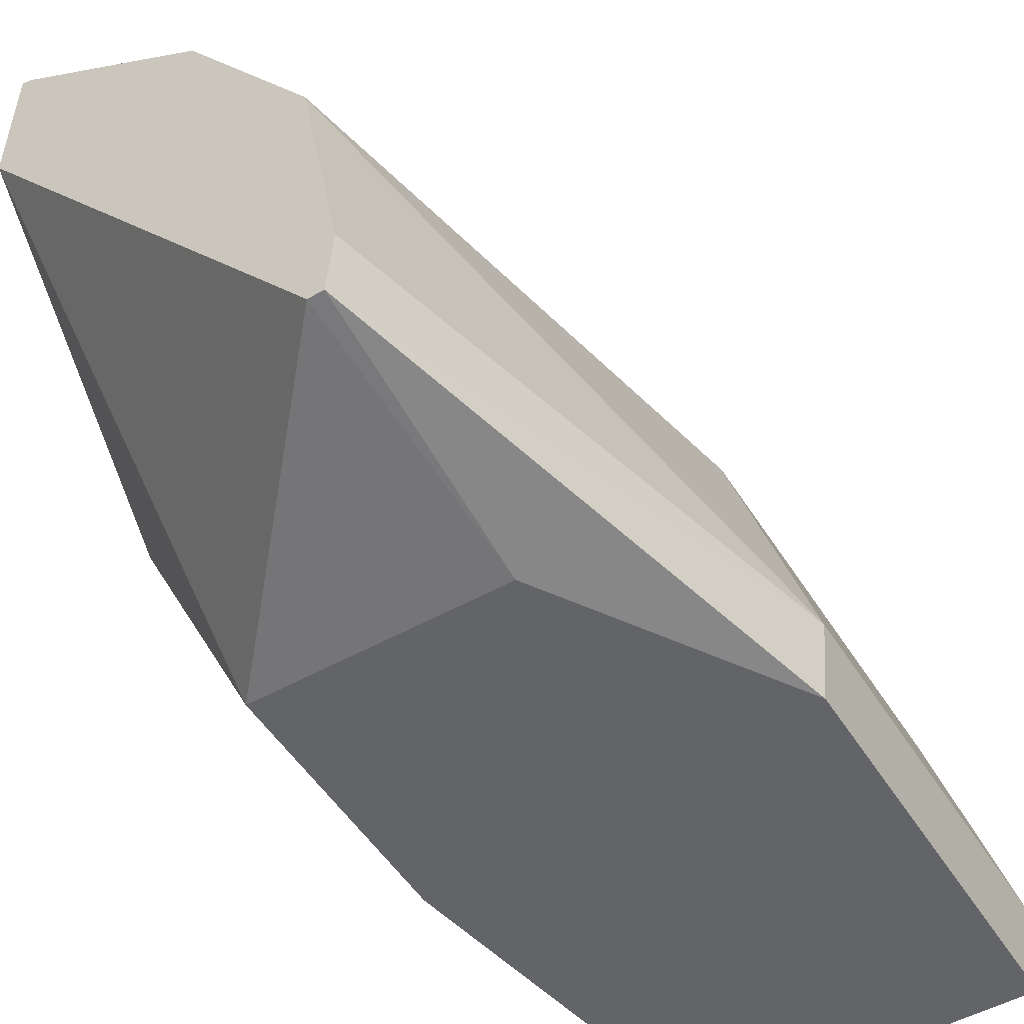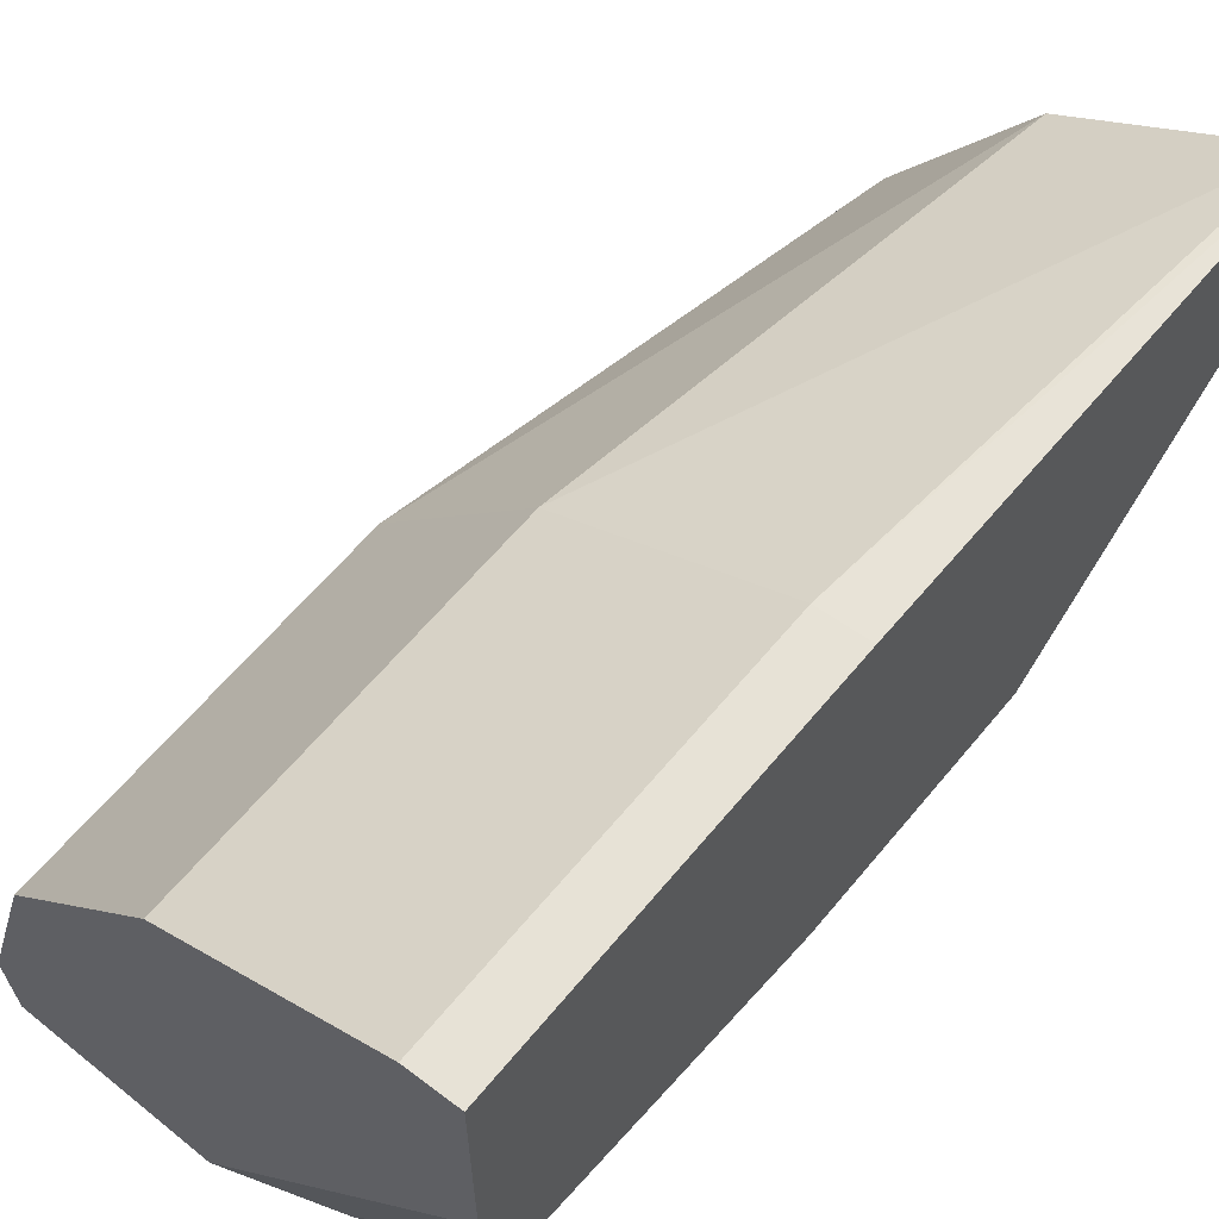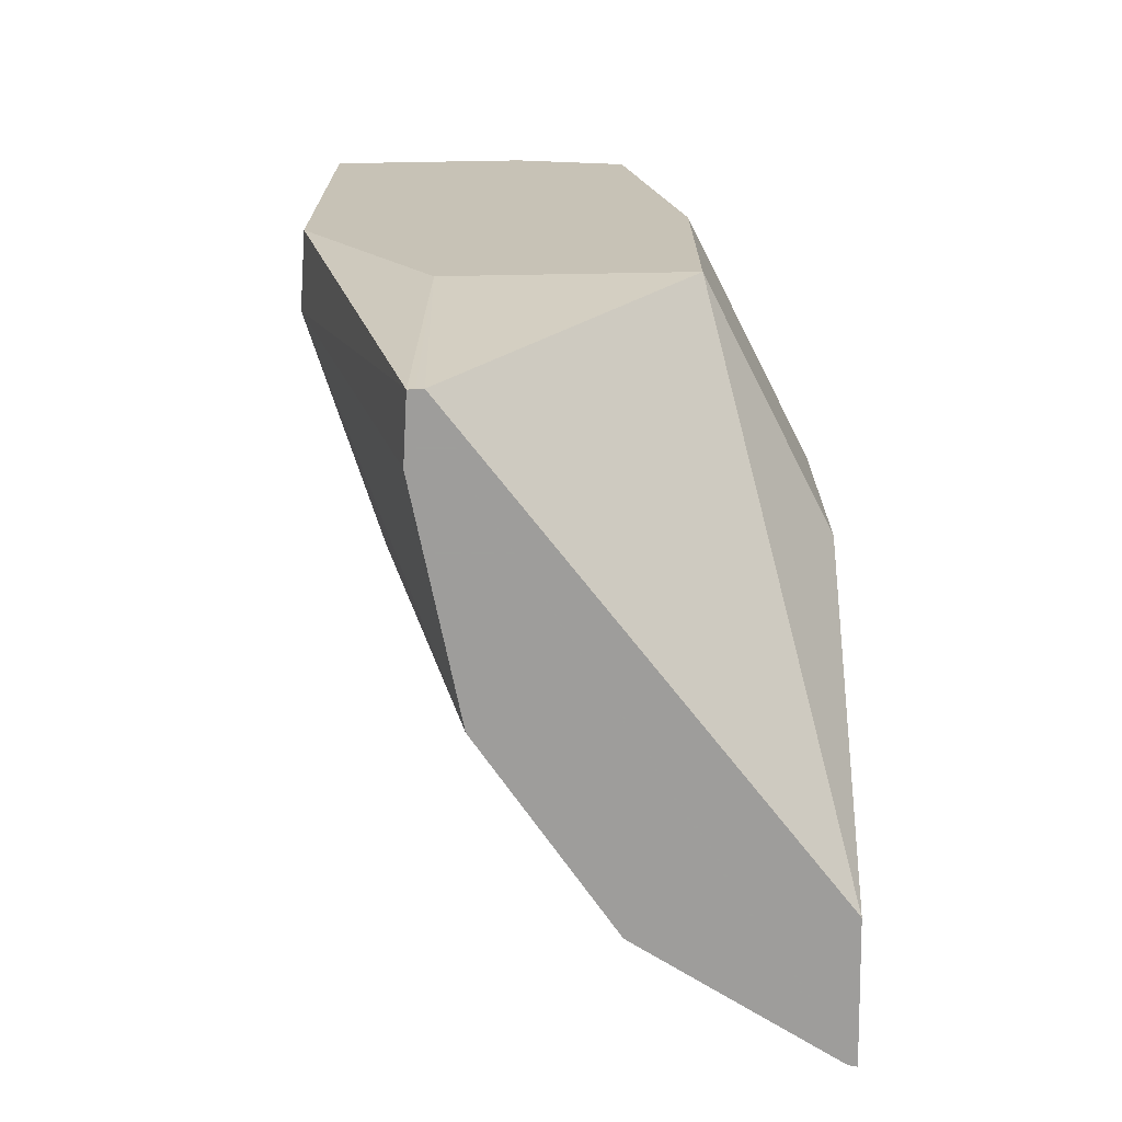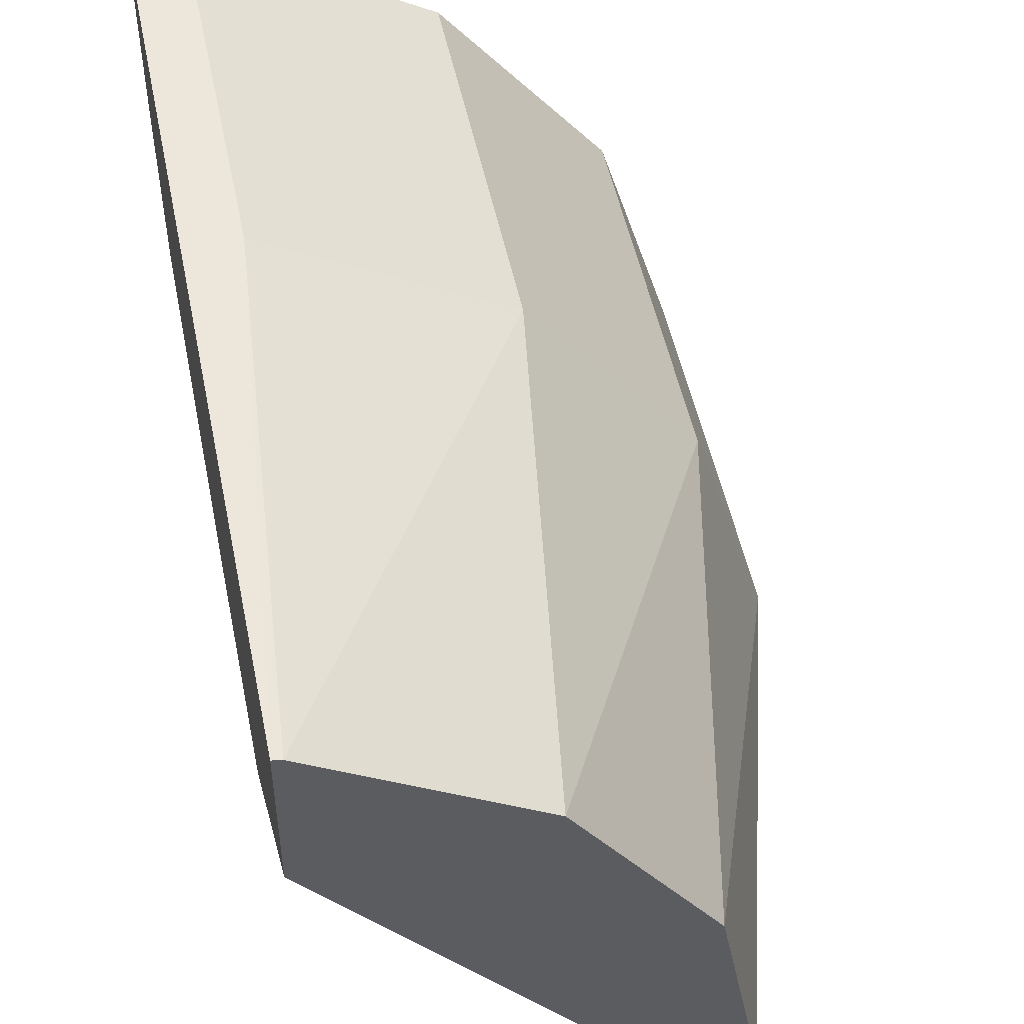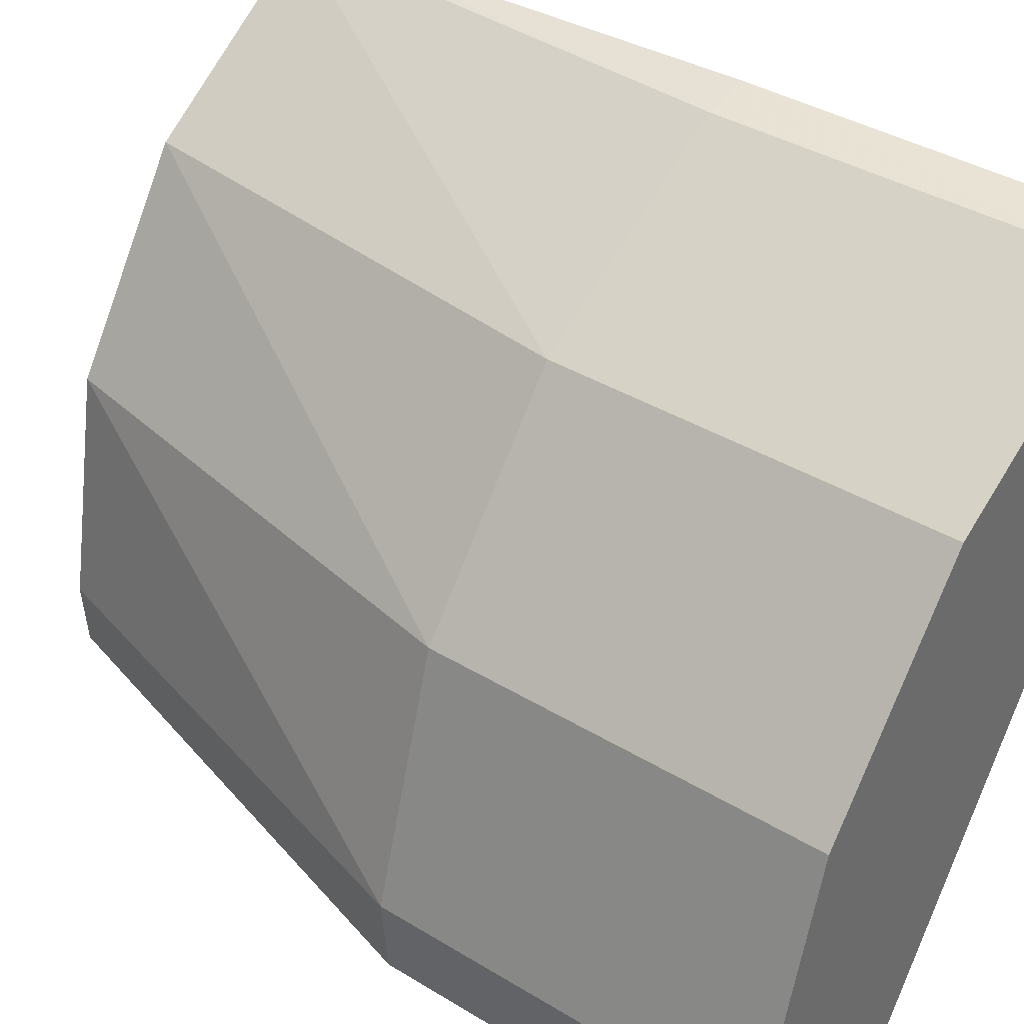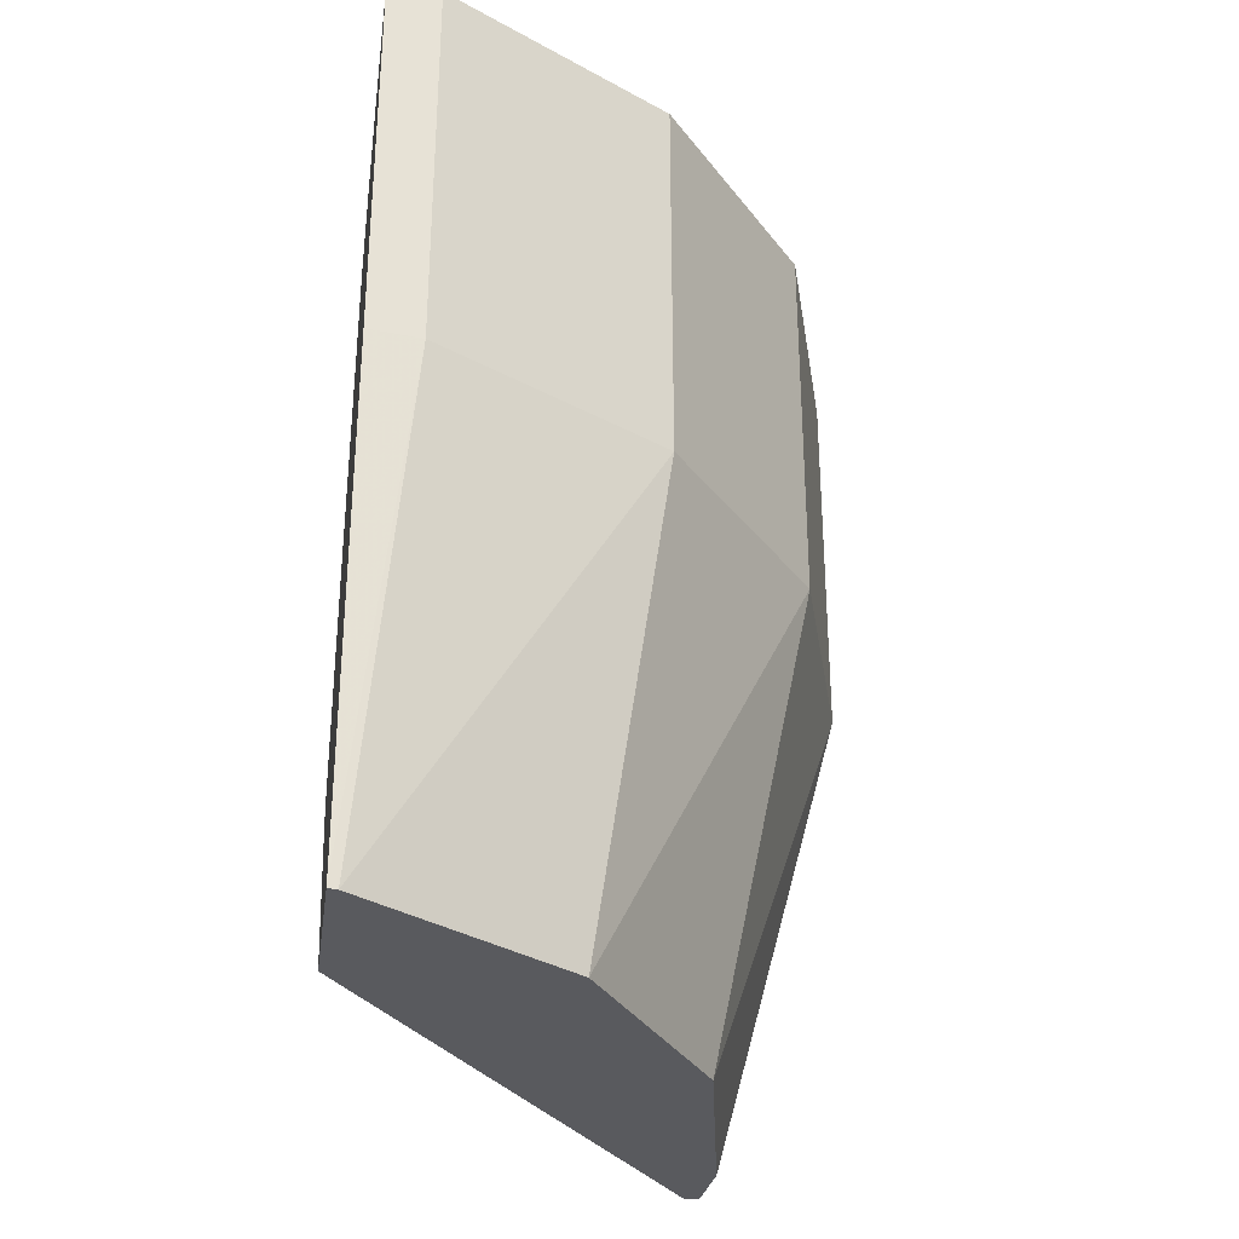
<metadata>
{"format":"obj","ext":"obj","renderer":"f3d","projection":"perspective","resolution":1024,"background":"white","views":[{"elev":-51.2,"azim":-148.7,"up":"+Y"},{"elev":61.9,"azim":39.4,"up":"+Y"},{"elev":-70.7,"azim":1.0,"up":"+Z"},{"elev":50.3,"azim":168.5,"up":"+Y"},{"elev":38.7,"azim":-52.6,"up":"+Y"},{"elev":-31.6,"azim":172.0,"up":"+Z"}]}
</metadata>
<code>
v -0.002726 -6.295e-05 -0.00475
v -0.002773 0.0001028 -0.00613
v -0.002737 0.0001015 -0.00613
v -0.002698 0.0001001 -0.00613
v -0.00149 -6.295e-05 -0.00475
v -0.003445 -6.295e-05 -0.003601
v -0.003482 0.0003535 -0.003601
v -0.002782 0.0002185 -0.00613
v -0.0008614 0.00254 -0.00613
v -0.0008614 0.001229 -0.00475
v -0.0008614 0.001228 -0.003451
v -0.00149 -6.295e-05 -0.003451
v -0.003445 -6.295e-05 -0.001601
v -0.002579 0.001623 -0.00613
v -0.002799 0.0004397 -0.00613
v -0.003482 0.0003535 -0.001601
v -0.003101 0.001624 -0.003601
v -0.0008614 0.003292 -0.00613
v -0.0008614 0.001518 -0.001801
v -0.00179 -6.295e-05 -0.001801
v -0.002393 -6.295e-05 -0.001601
v -0.001913 0.002624 -0.00613
v -0.003101 0.001624 -0.001601
v -0.002274 0.00266 -0.003601
v -0.0008832 0.003288 -0.00613
v -0.001122 0.003315 -0.003601
v -0.0008614 0.003351 -0.003601
v -0.0008614 0.002239 -0.001601
v -0.001416 0.00295 -0.00613
v -0.002274 0.00266 -0.001601
v -0.0009063 0.003283 -0.00613
v -0.001122 0.003315 -0.001601
v -0.0008614 0.003351 -0.001601
f 1 2 3
f 1 3 4
f 1 4 5
f 1 5 12
f 1 12 20
f 1 20 21
f 1 21 13
f 1 13 6
f 1 6 2
f 2 6 7
f 2 7 8
f 2 8 15
f 2 15 14
f 2 14 22
f 2 22 29
f 2 29 31
f 2 31 25
f 2 25 18
f 2 18 9
f 2 9 4
f 2 4 3
f 4 9 5
f 5 9 10
f 5 10 11
f 5 11 12
f 6 13 16
f 6 16 7
f 7 14 15
f 7 15 8
f 7 16 23
f 7 23 17
f 7 17 14
f 9 18 27
f 9 27 33
f 9 33 28
f 9 28 19
f 9 19 11
f 9 11 10
f 11 19 12
f 12 19 20
f 13 21 28
f 13 28 33
f 13 33 32
f 13 32 30
f 13 30 23
f 13 23 16
f 14 17 22
f 17 23 30
f 17 30 24
f 17 24 22
f 18 25 26
f 18 26 27
f 19 28 20
f 20 28 21
f 22 24 29
f 24 26 31
f 24 31 29
f 24 30 32
f 24 32 26
f 25 31 26
f 26 32 27
f 27 32 33

</code>
